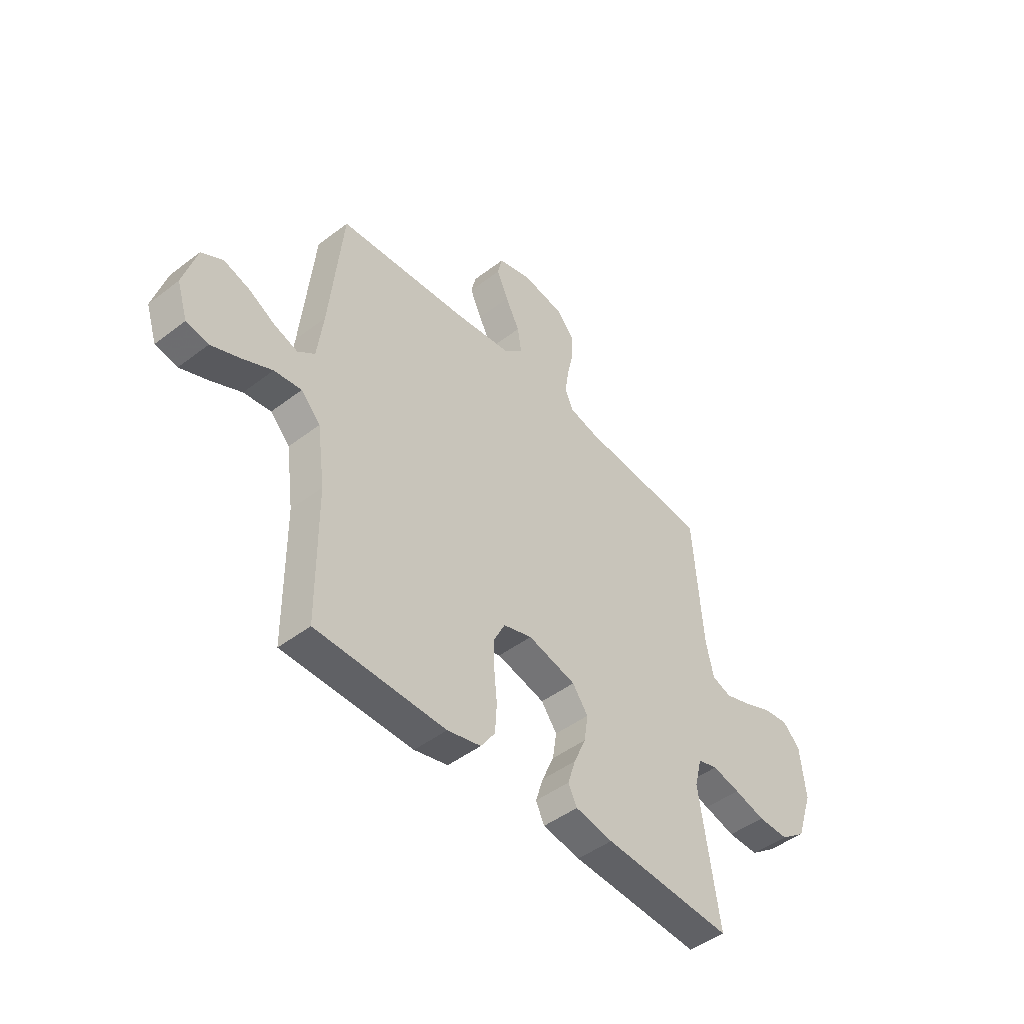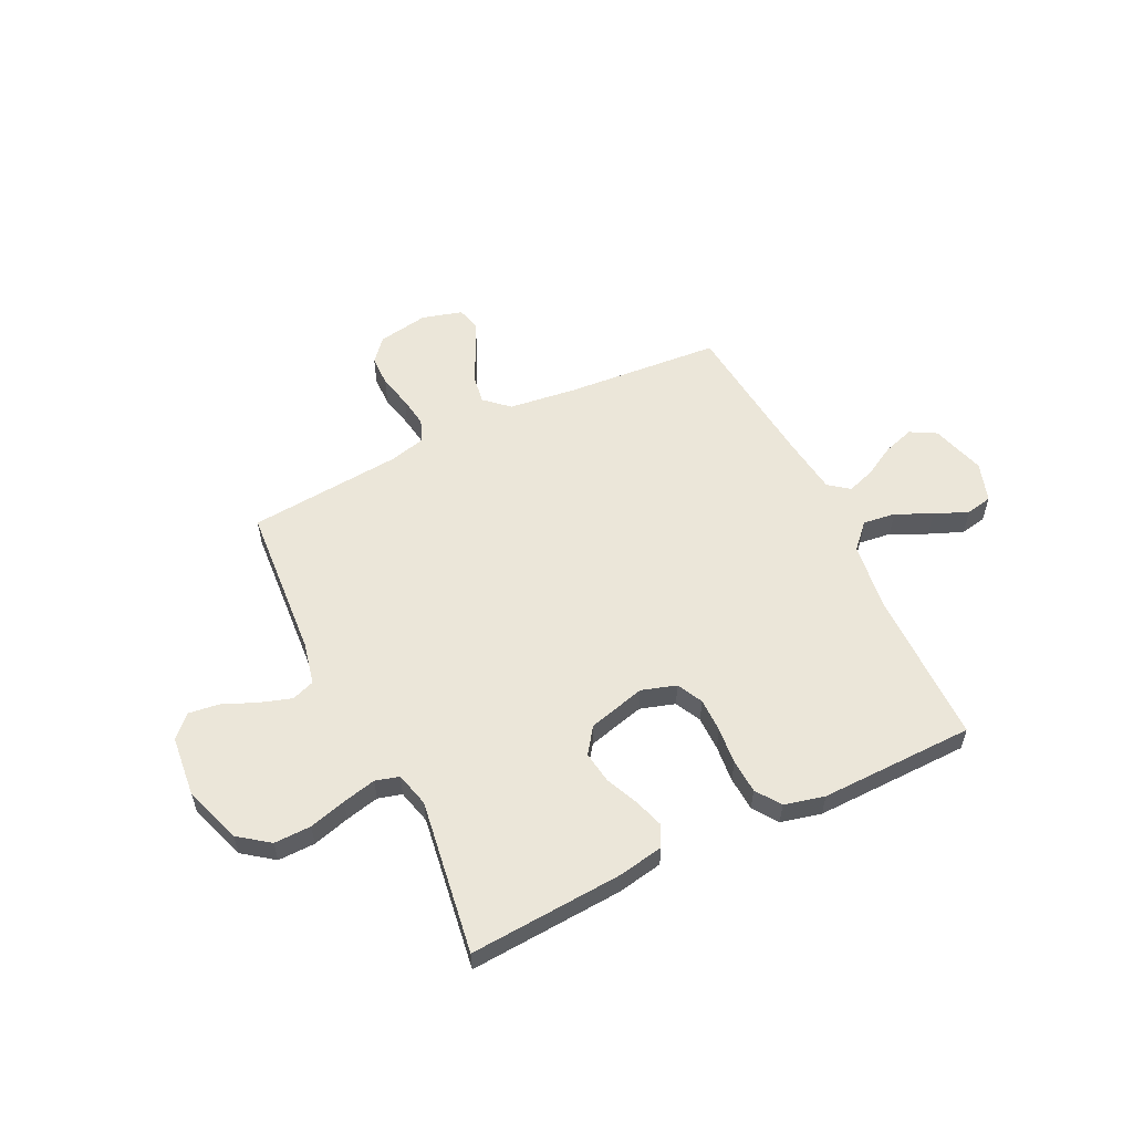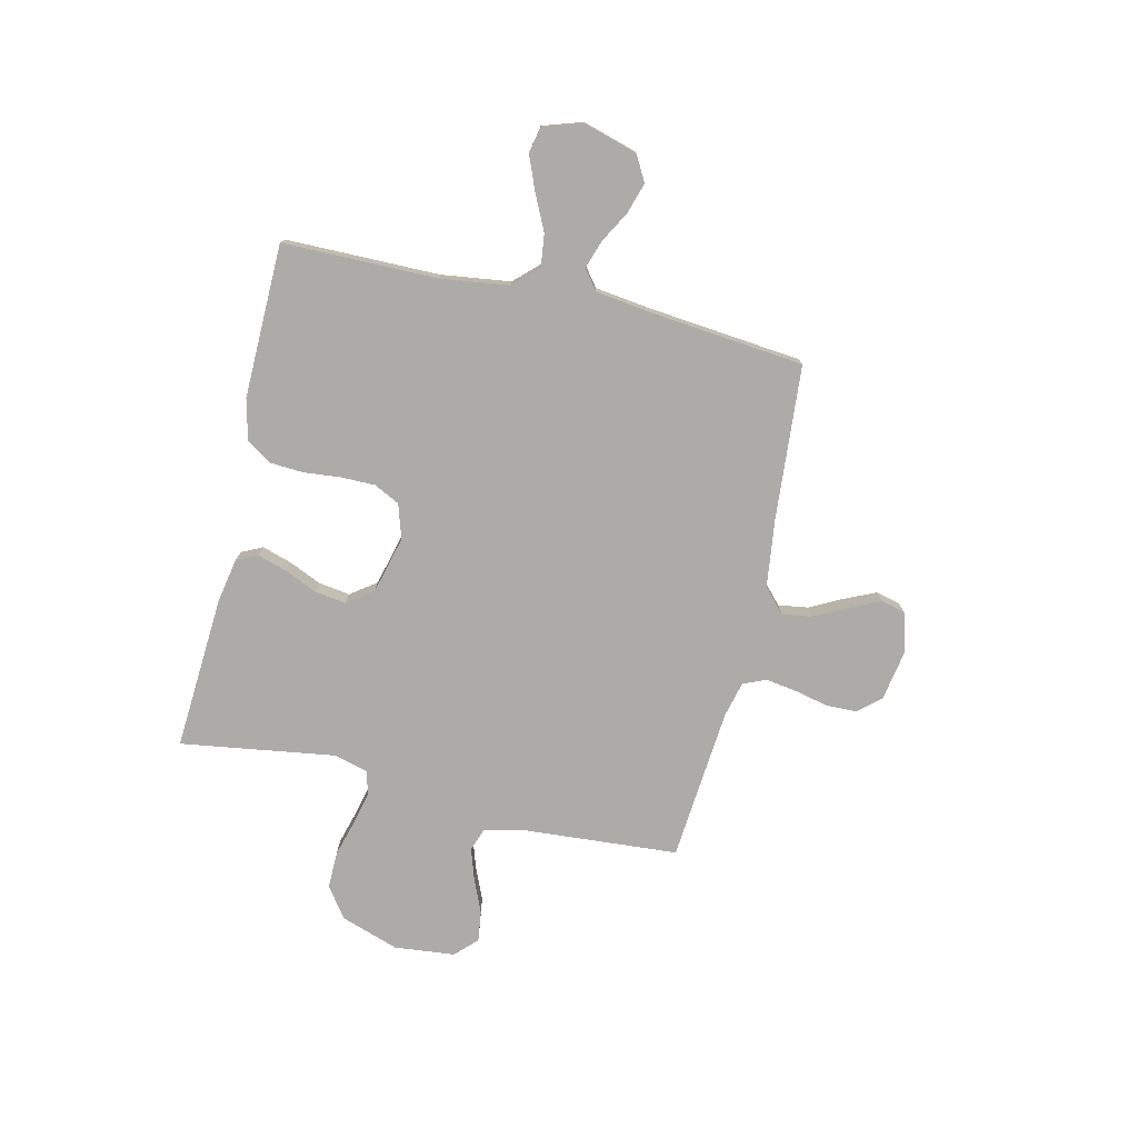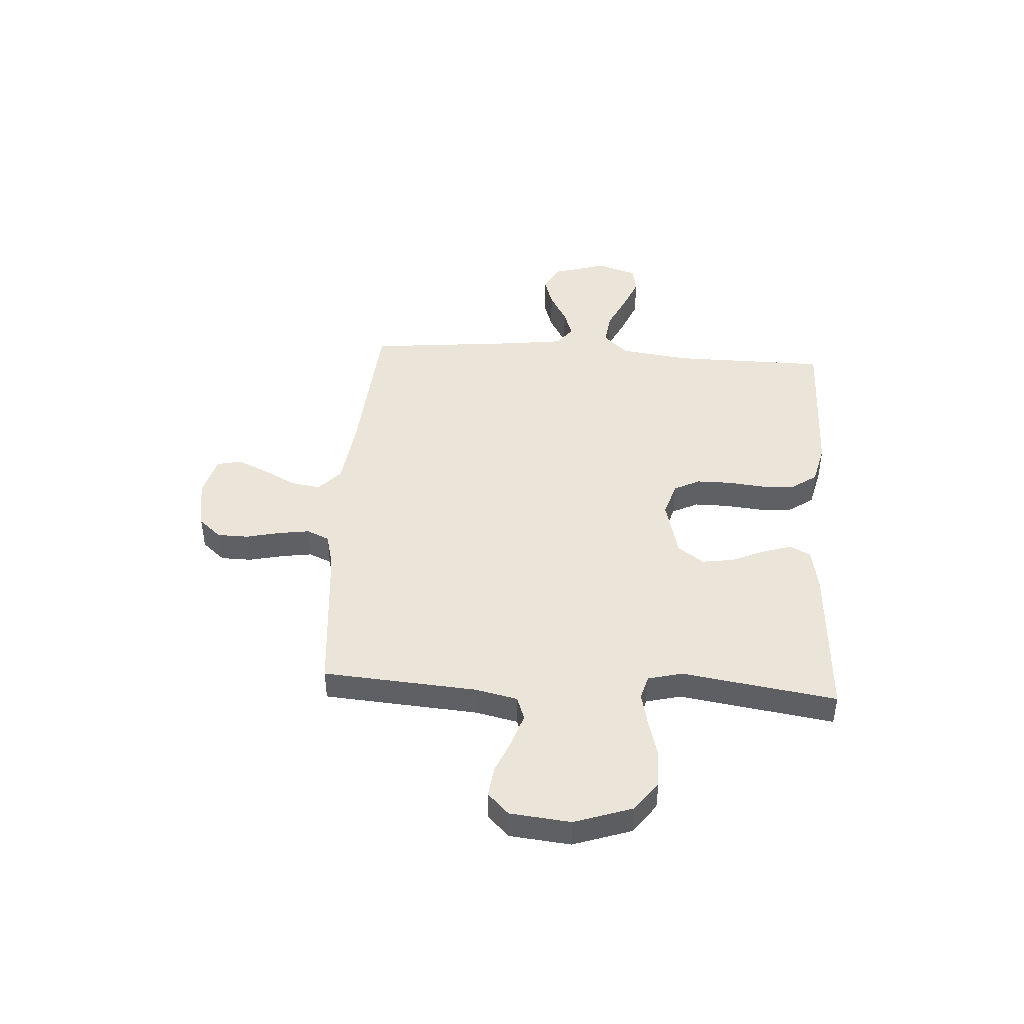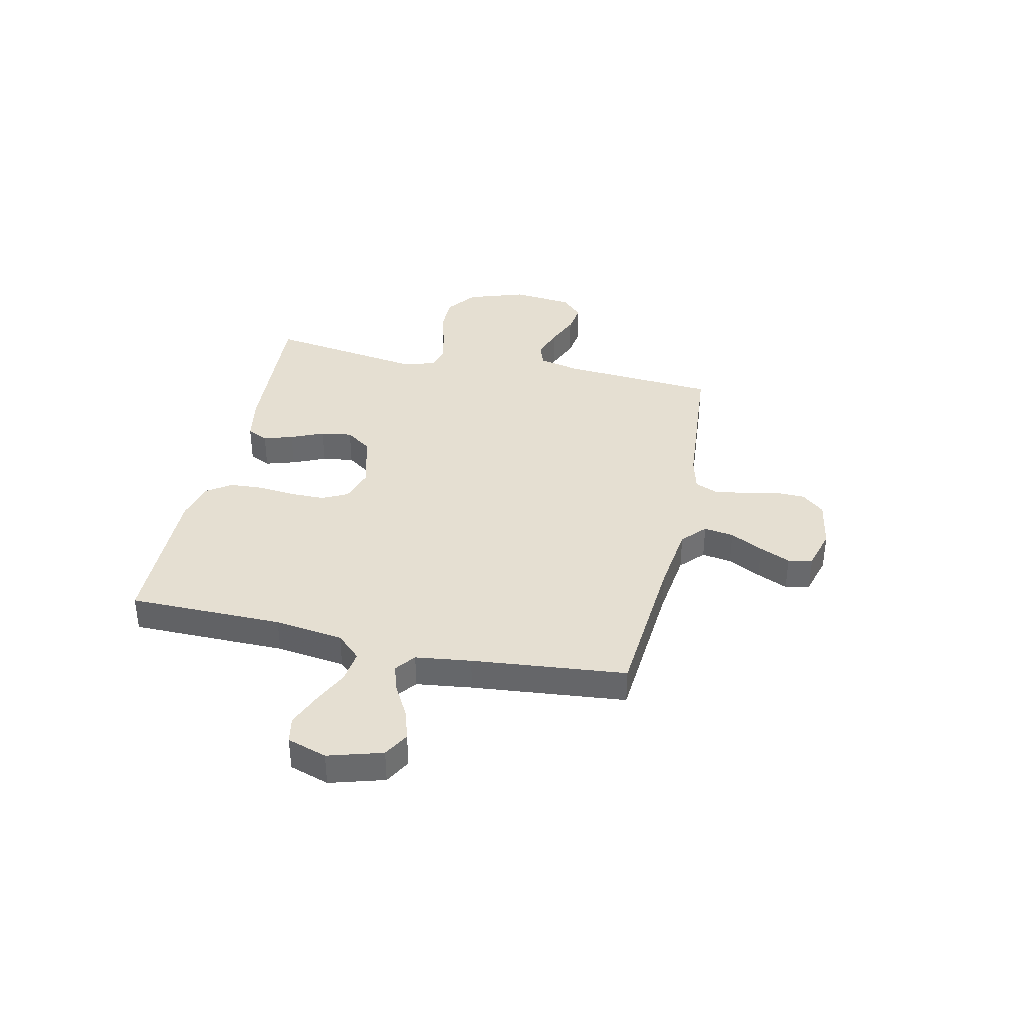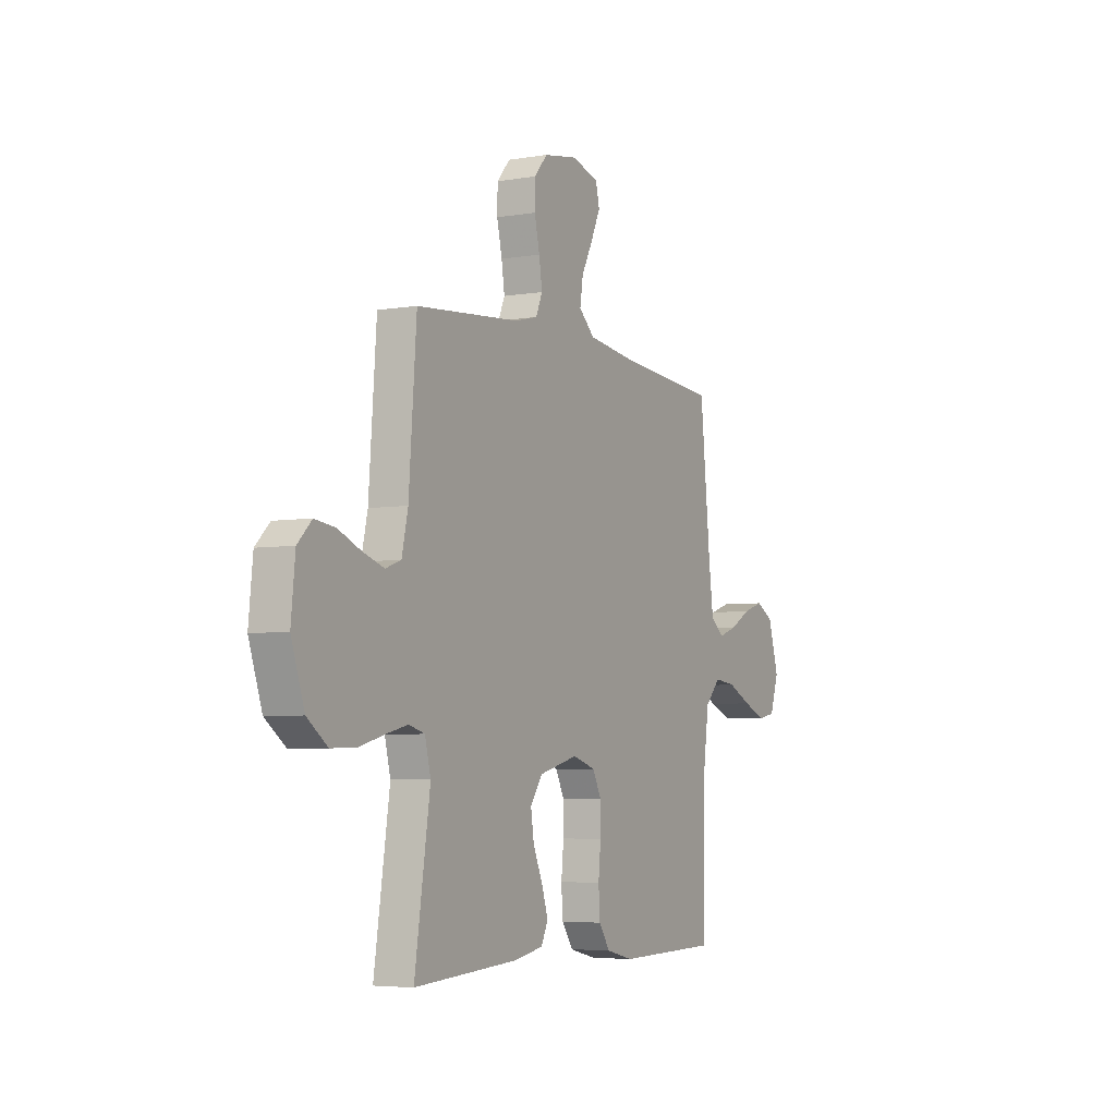
<metadata>
{"format":"obj","ext":"obj","renderer":"f3d","projection":"perspective","resolution":1024,"background":"white","views":[{"elev":-46.7,"azim":-49.0,"up":"+Z"},{"elev":56.7,"azim":154.0,"up":"+Y"},{"elev":-76.5,"azim":-103.1,"up":"+Y"},{"elev":44.8,"azim":93.7,"up":"+Y"},{"elev":37.4,"azim":-77.5,"up":"+Y"},{"elev":-4.9,"azim":118.2,"up":"+Z"}]}
</metadata>
<code>
v 0.5 0.07 -0.5
v 0.2 0.07 -0.481
v 0.113 0.07 -0.465
v 0.093 0.07 -0.424
v 0.111 0.07 -0.367
v 0.139 0.07 -0.303
v 0.148 0.07 -0.242
v 0.112 0.07 -0.192
v 0 0.07 -0.163
v -0.067 0.07 -0.184
v -0.092 0.07 -0.234
v -0.092 0.07 -0.3
v -0.085 0.07 -0.372
v -0.089 0.07 -0.438
v -0.122 0.07 -0.486
v -0.2 0.07 -0.505
v -0.5 0.07 -0.5
v -0.502 0.07 -0.2
v -0.52 0.07 -0.066
v -0.565 0.07 -0.019
v -0.628 0.07 -0.027
v -0.697 0.07 -0.06
v -0.763 0.07 -0.087
v -0.814 0.07 -0.077
v -0.839 0.07 0
v -0.808 0.07 0.105
v -0.758 0.07 0.133
v -0.698 0.07 0.114
v -0.637 0.07 0.08
v -0.583 0.07 0.062
v -0.544 0.07 0.092
v -0.53 0.07 0.2
v -0.5 0.07 0.5
v -0.2 0.07 0.524
v -0.067 0.07 0.541
v -0.021 0.07 0.583
v -0.03 0.07 0.641
v -0.063 0.07 0.705
v -0.09 0.07 0.765
v -0.079 0.07 0.812
v 0 0.07 0.834
v 0.098 0.07 0.817
v 0.136 0.07 0.773
v 0.137 0.07 0.713
v 0.122 0.07 0.647
v 0.113 0.07 0.587
v 0.132 0.07 0.543
v 0.2 0.07 0.526
v 0.5 0.07 0.5
v 0.522 0.07 0.2
v 0.54 0.07 0.119
v 0.585 0.07 0.103
v 0.646 0.07 0.123
v 0.712 0.07 0.151
v 0.771 0.07 0.159
v 0.812 0.07 0.118
v 0.824 0.07 0
v 0.786 0.07 -0.112
v 0.727 0.07 -0.156
v 0.655 0.07 -0.155
v 0.583 0.07 -0.135
v 0.518 0.07 -0.12
v 0.472 0.07 -0.133
v 0.455 0.07 -0.2
v 0.5 0 -0.5
v 0.2 0 -0.481
v 0.113 0 -0.465
v 0.093 0 -0.424
v 0.111 0 -0.367
v 0.139 0 -0.303
v 0.148 0 -0.242
v 0.112 0 -0.192
v 0 0 -0.163
v -0.067 0 -0.184
v -0.092 0 -0.234
v -0.092 0 -0.3
v -0.085 0 -0.372
v -0.089 0 -0.438
v -0.122 0 -0.486
v -0.2 0 -0.505
v -0.5 0 -0.5
v -0.502 0 -0.2
v -0.52 0 -0.066
v -0.565 0 -0.019
v -0.628 0 -0.027
v -0.697 0 -0.06
v -0.763 0 -0.087
v -0.814 0 -0.077
v -0.839 0 0
v -0.808 0 0.105
v -0.758 0 0.133
v -0.698 0 0.114
v -0.637 0 0.08
v -0.583 0 0.062
v -0.544 0 0.092
v -0.53 0 0.2
v -0.5 0 0.5
v -0.2 0 0.524
v -0.067 0 0.541
v -0.021 0 0.583
v -0.03 0 0.641
v -0.063 0 0.705
v -0.09 0 0.765
v -0.079 0 0.812
v 0 0 0.834
v 0.098 0 0.817
v 0.136 0 0.773
v 0.137 0 0.713
v 0.122 0 0.647
v 0.113 0 0.587
v 0.132 0 0.543
v 0.2 0 0.526
v 0.5 0 0.5
v 0.522 0 0.2
v 0.54 0 0.119
v 0.585 0 0.103
v 0.646 0 0.123
v 0.712 0 0.151
v 0.771 0 0.159
v 0.812 0 0.118
v 0.824 0 0
v 0.786 0 -0.112
v 0.727 0 -0.156
v 0.655 0 -0.155
v 0.583 0 -0.135
v 0.518 0 -0.12
v 0.472 0 -0.133
v 0.455 0 -0.2
f 58 59 60 61
f 58 61 62
f 57 58 62
f 56 57 62 63
f 53 54 55 56
f 52 53 56 63
f 48 49 50
f 47 48 50 51
f 42 43 44 45
f 42 45 46
f 41 42 46
f 40 41 46 47
f 37 38 39 40
f 32 33 34
f 31 32 34 35
f 26 27 28 29
f 26 29 30
f 25 26 30
f 24 25 30
f 21 22 23 24
f 21 24 30
f 20 21 30 31
f 15 16 17 18
f 15 18 19
f 12 13 14 15
f 11 12 15 19
f 10 11 19 20
f 3 4 5 6
f 1 2 3 6
f 64 1 6 7
f 63 64 7 8
f 51 52 63 8
f 47 51 8 9
f 37 40 47
f 36 37 47
f 31 35 36 47
f 20 31 47
f 9 10 20 47
f 125 124 123 122
f 126 125 122
f 126 122 121
f 127 126 121 120
f 120 119 118 117
f 127 120 117 116
f 114 113 112
f 115 114 112 111
f 109 108 107 106
f 110 109 106
f 110 106 105
f 111 110 105 104
f 104 103 102 101
f 98 97 96
f 99 98 96 95
f 93 92 91 90
f 94 93 90
f 94 90 89
f 94 89 88
f 88 87 86 85
f 94 88 85
f 95 94 85 84
f 82 81 80 79
f 83 82 79
f 79 78 77 76
f 83 79 76 75
f 84 83 75 74
f 70 69 68 67
f 70 67 66 65
f 71 70 65 128
f 72 71 128 127
f 72 127 116 115
f 73 72 115 111
f 111 104 101
f 111 101 100
f 111 100 99 95
f 111 95 84
f 111 84 74 73
f 1 65 66 2
f 2 66 67 3
f 3 67 68 4
f 4 68 69 5
f 5 69 70 6
f 6 70 71 7
f 7 71 72 8
f 8 72 73 9
f 9 73 74 10
f 10 74 75 11
f 11 75 76 12
f 12 76 77 13
f 13 77 78 14
f 14 78 79 15
f 15 79 80 16
f 16 80 81 17
f 17 81 82 18
f 18 82 83 19
f 19 83 84 20
f 20 84 85 21
f 21 85 86 22
f 22 86 87 23
f 23 87 88 24
f 24 88 89 25
f 25 89 90 26
f 26 90 91 27
f 27 91 92 28
f 28 92 93 29
f 29 93 94 30
f 30 94 95 31
f 31 95 96 32
f 32 96 97 33
f 33 97 98 34
f 34 98 99 35
f 35 99 100 36
f 36 100 101 37
f 37 101 102 38
f 38 102 103 39
f 39 103 104 40
f 40 104 105 41
f 41 105 106 42
f 42 106 107 43
f 43 107 108 44
f 44 108 109 45
f 45 109 110 46
f 46 110 111 47
f 47 111 112 48
f 48 112 113 49
f 49 113 114 50
f 50 114 115 51
f 51 115 116 52
f 52 116 117 53
f 53 117 118 54
f 54 118 119 55
f 55 119 120 56
f 56 120 121 57
f 57 121 122 58
f 58 122 123 59
f 59 123 124 60
f 60 124 125 61
f 61 125 126 62
f 62 126 127 63
f 63 127 128 64
f 64 128 65 1

</code>
